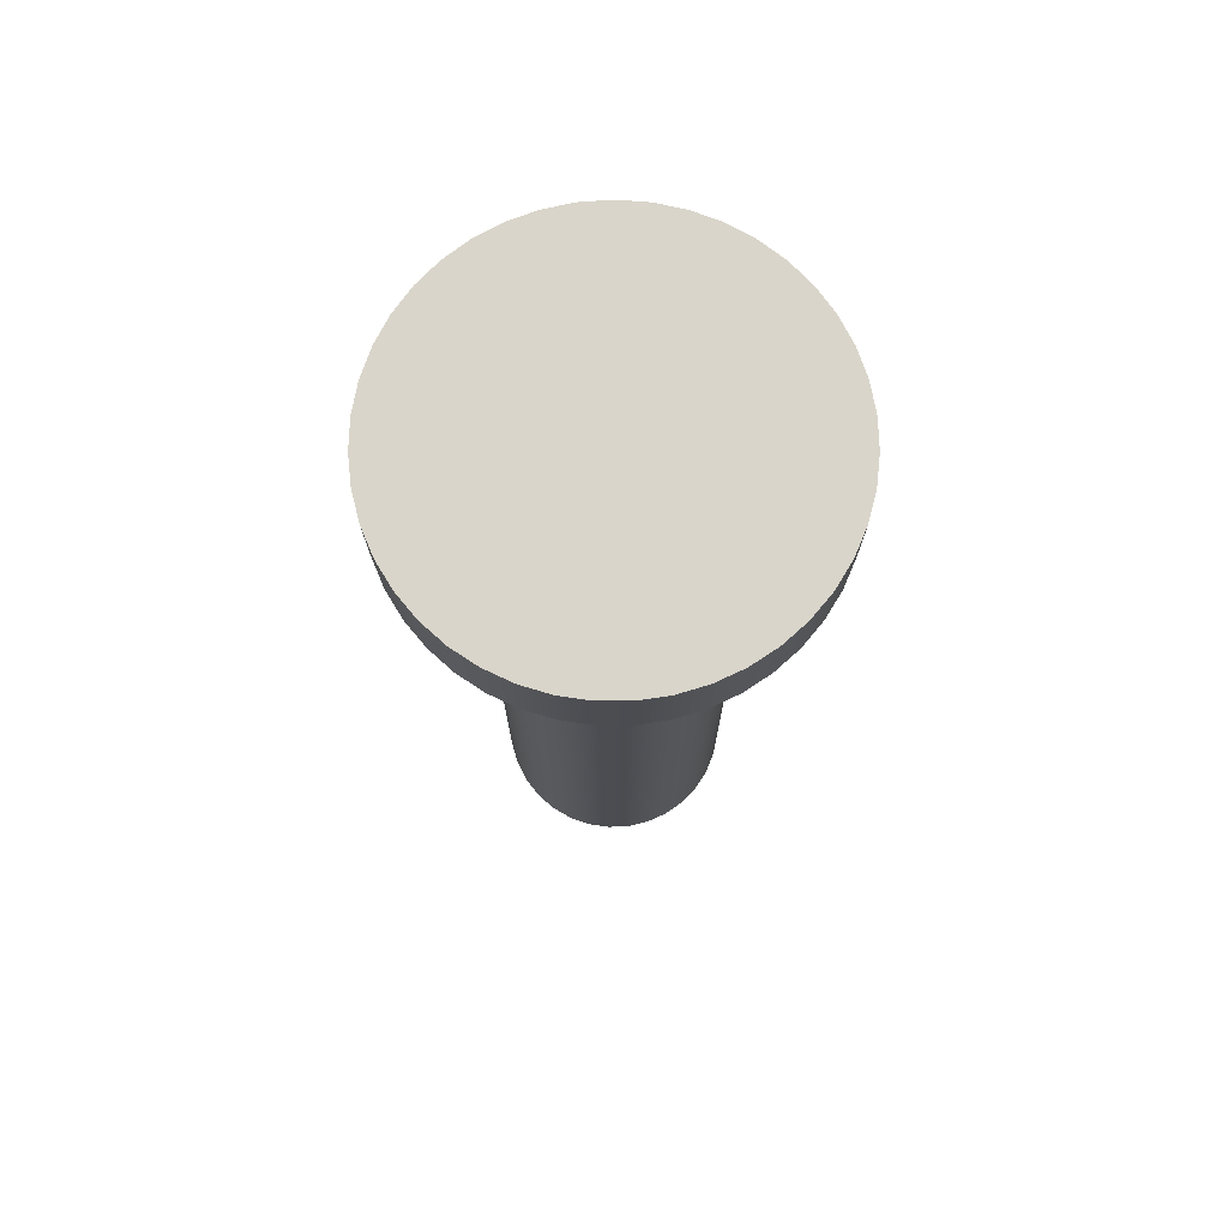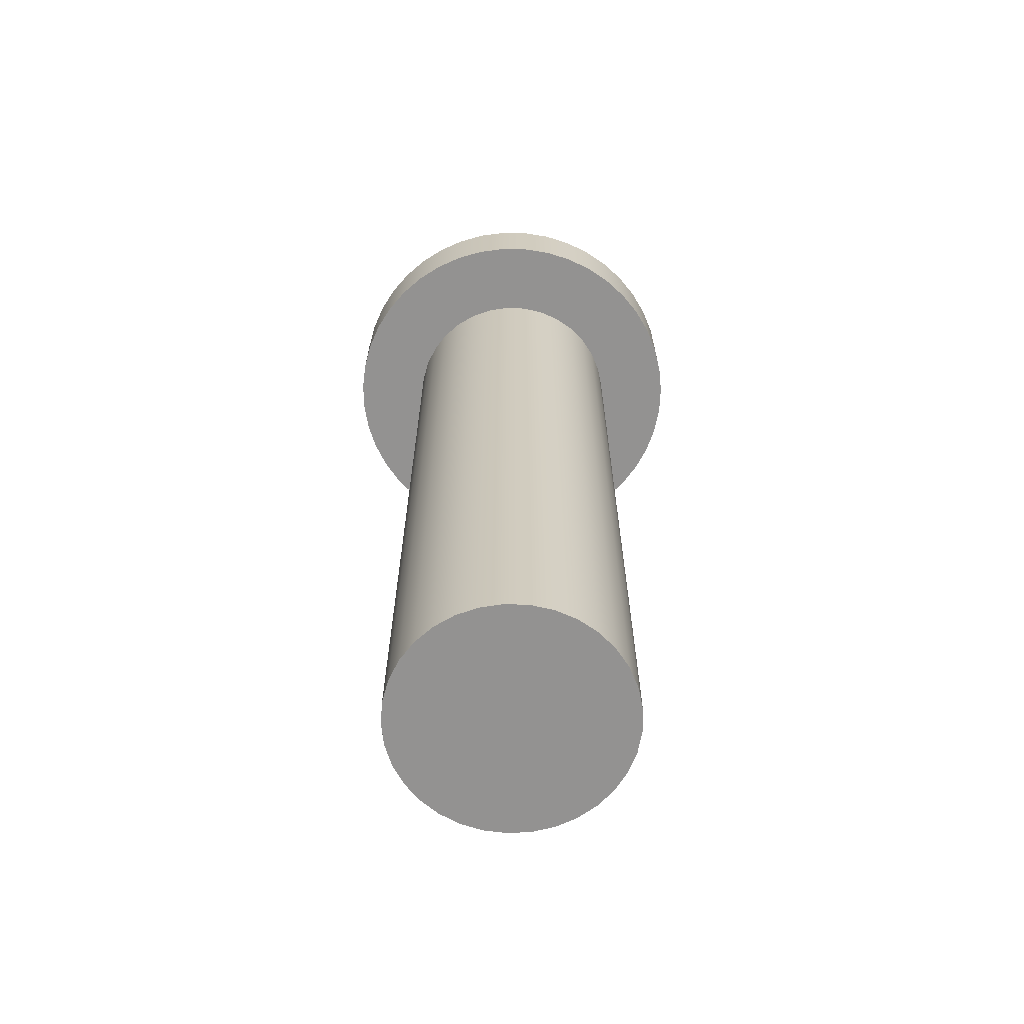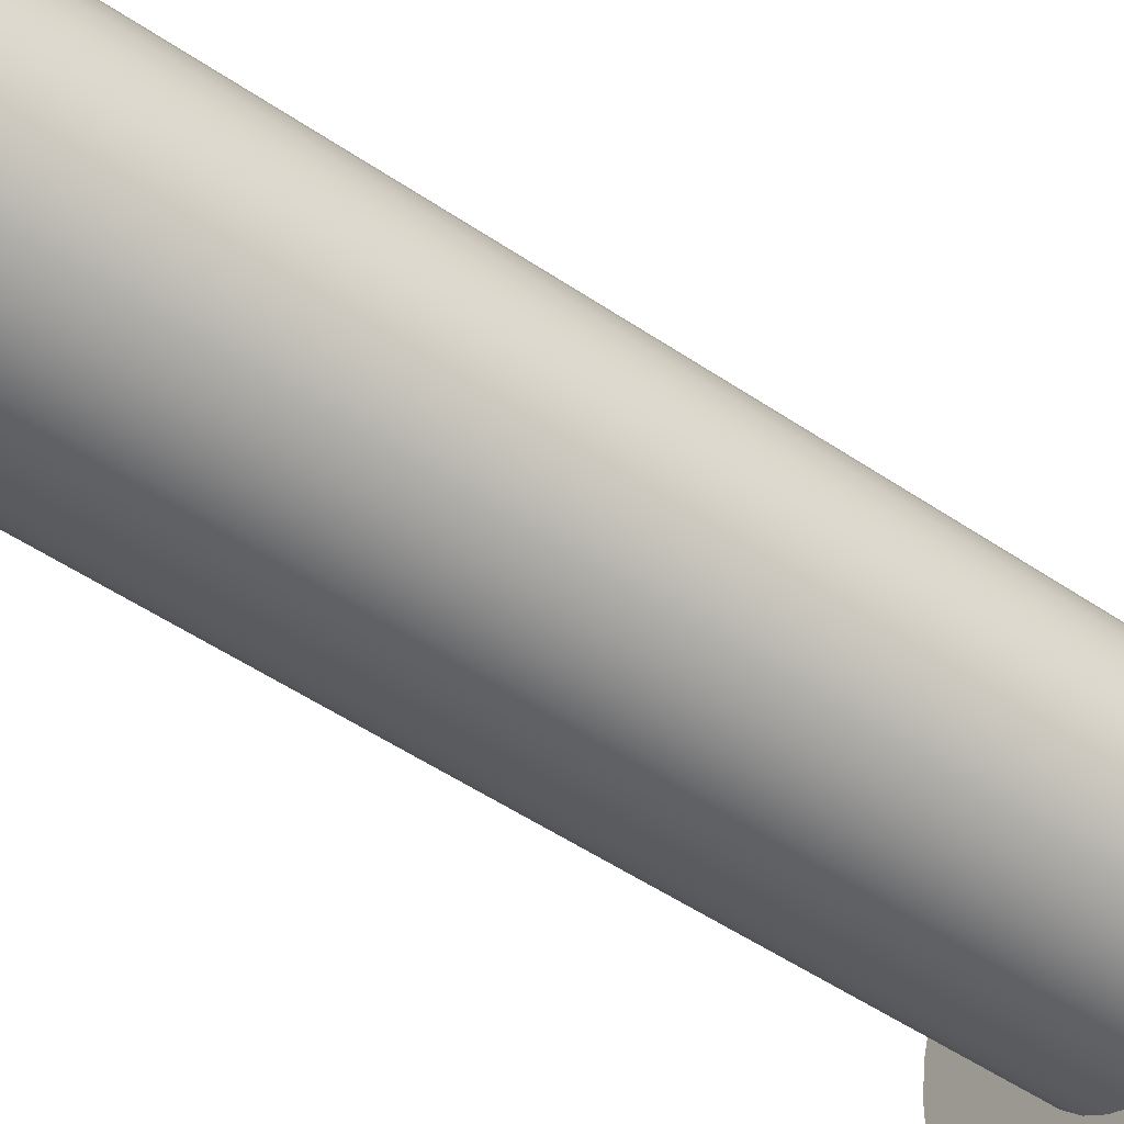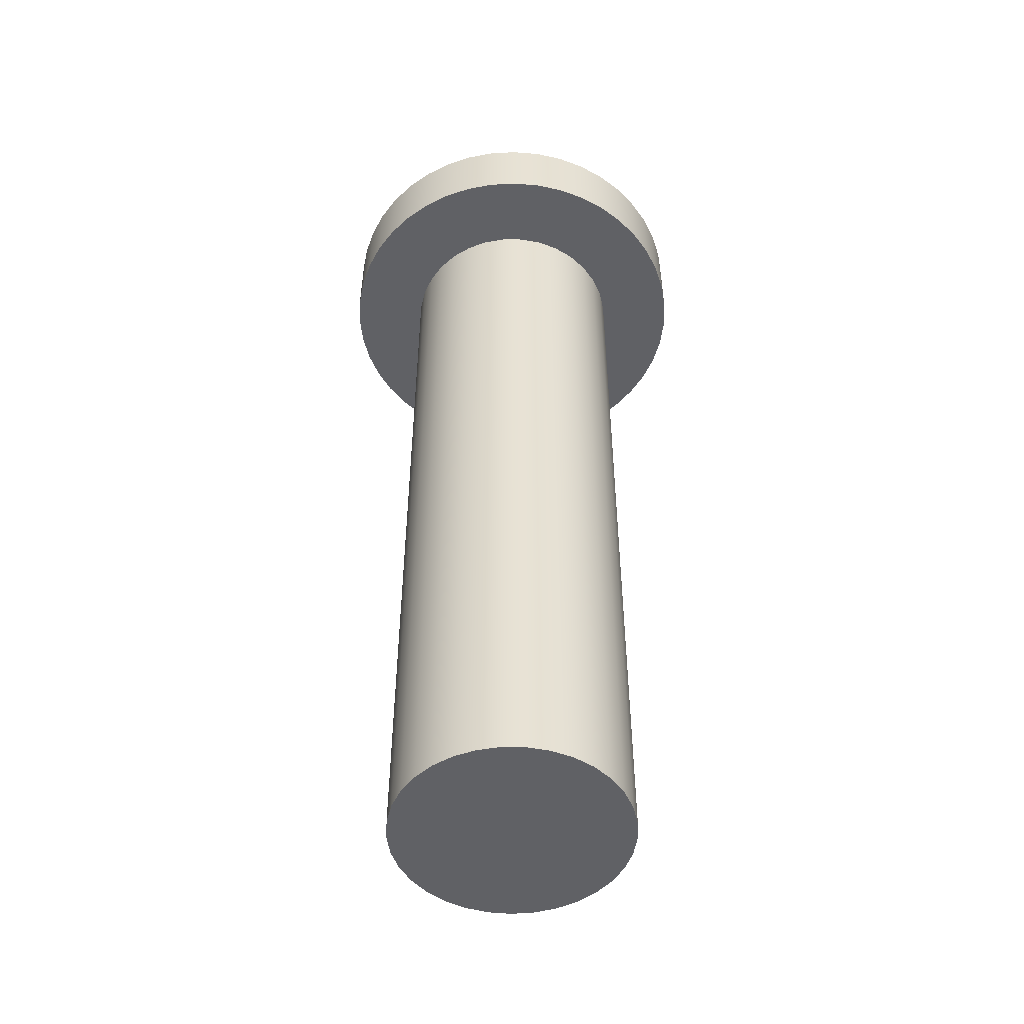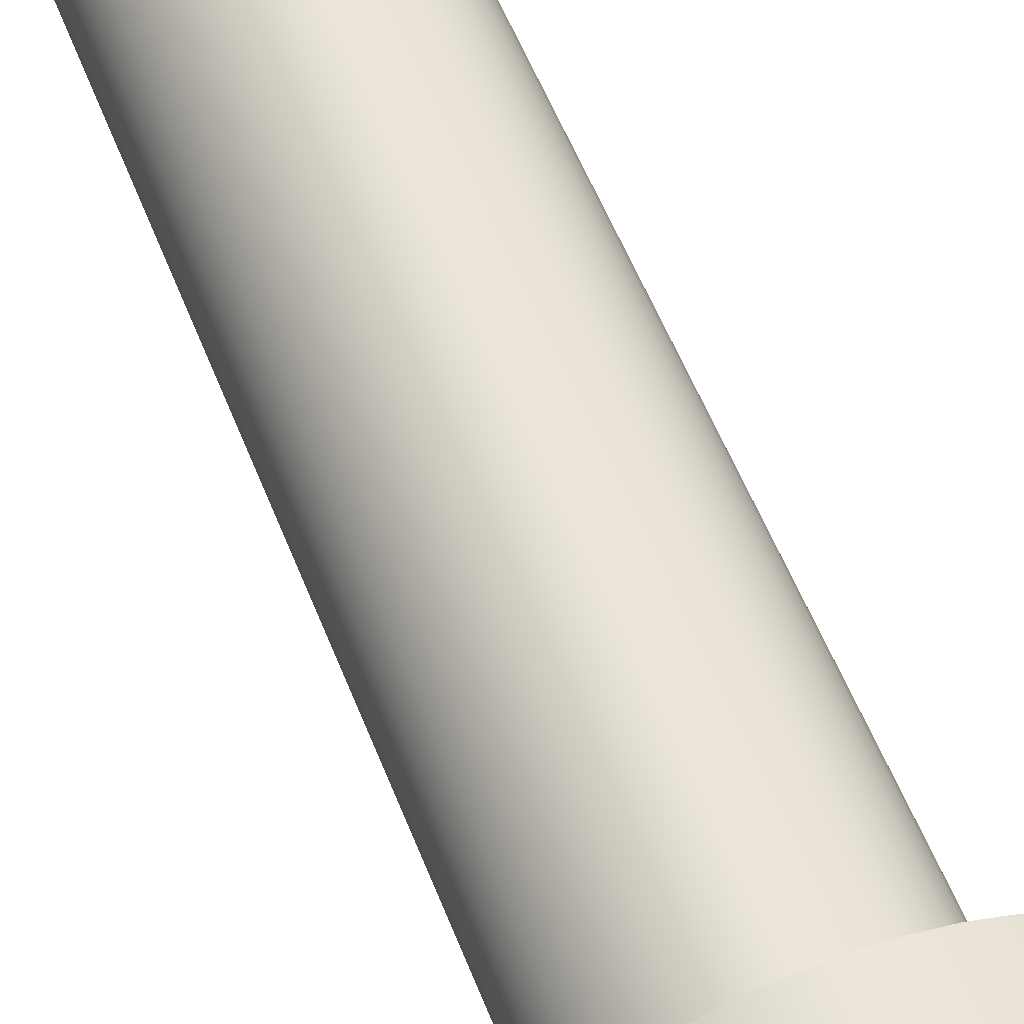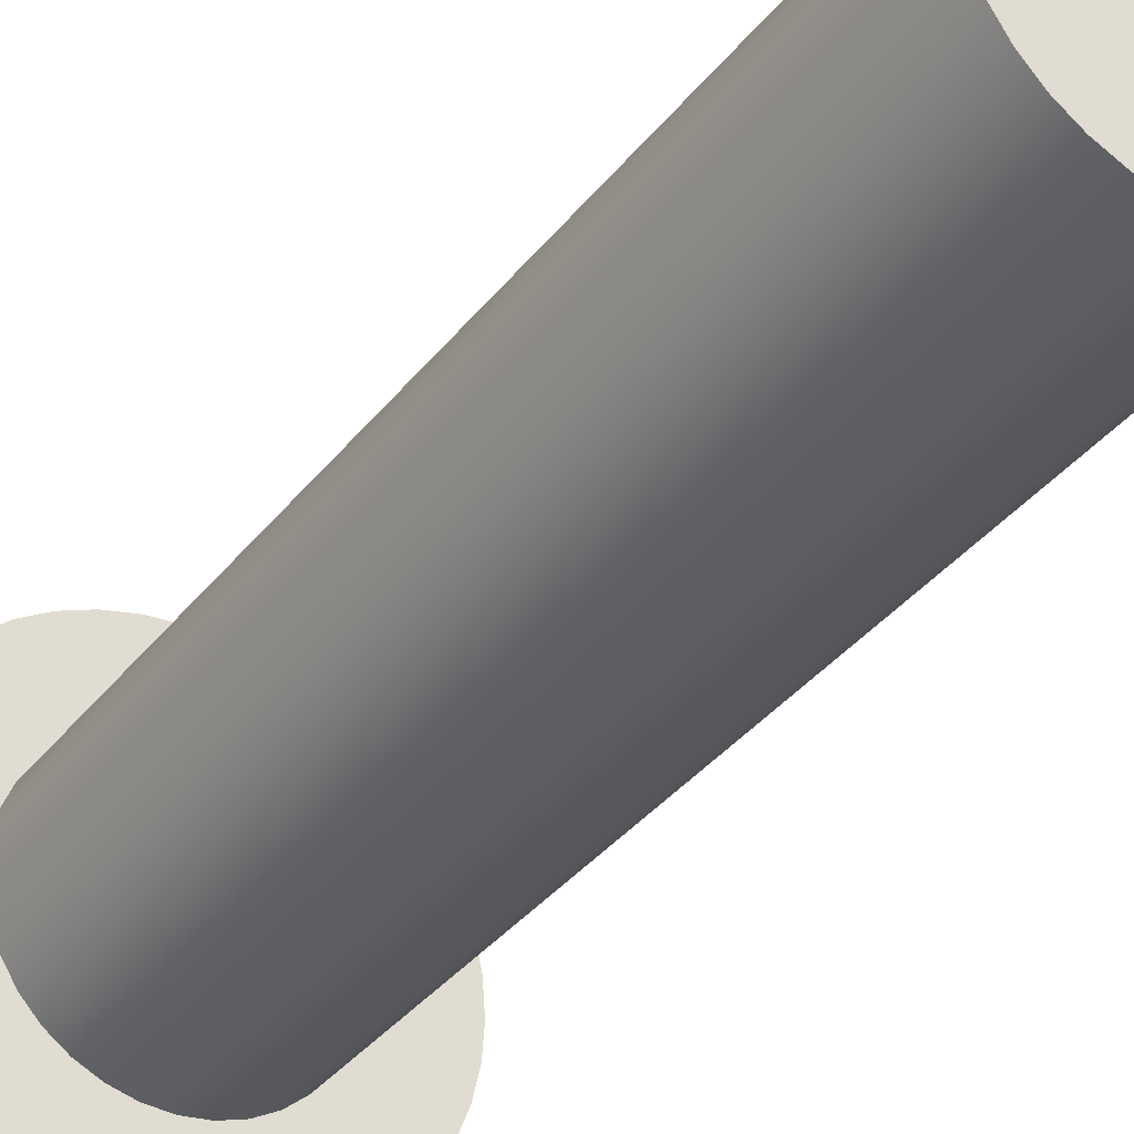
<metadata>
{"format":"obj","ext":"obj","renderer":"f3d","projection":"perspective","resolution":1024,"background":"white","views":[{"elev":74.4,"azim":98.4,"up":"+Z"},{"elev":-66.5,"azim":-86.6,"up":"+Z"},{"elev":-51.0,"azim":-126.6,"up":"+Y"},{"elev":-50.4,"azim":-74.1,"up":"+Z"},{"elev":56.8,"azim":-21.4,"up":"+Y"},{"elev":-36.0,"azim":147.4,"up":"+Y"}]}
</metadata>
<code>
v -2.5 -3.062e-16 11
v -2.473 0.364 11
v -2.394 0.7202 11
v -2.264 1.061 11
v -2.085 1.379 11
v -1.862 1.668 11
v -1.599 1.922 11
v -1.302 2.134 11
v -0.9778 2.301 11
v -0.6323 2.419 11
v -0.2734 2.485 11
v 0.09131 2.498 11
v 0.4541 2.458 11
v 0.8072 2.366 11
v 1.143 2.223 11
v 1.455 2.033 11
v 1.735 1.8 11
v 1.979 1.528 11
v 2.18 1.224 11
v 2.335 0.8931 11
v 2.44 0.5436 11
v 2.493 0.1825 11
v 2.493 -0.1825 11
v 2.44 -0.5436 11
v 2.335 -0.8931 11
v 2.18 -1.224 11
v 1.979 -1.528 11
v 1.735 -1.8 11
v 1.455 -2.033 11
v 1.143 -2.223 11
v 0.8072 -2.366 11
v 0.4541 -2.458 11
v 0.09131 -2.498 11
v -0.2734 -2.485 11
v -0.6323 -2.419 11
v -0.9778 -2.301 11
v -1.302 -2.134 11
v -1.599 -1.922 11
v -1.862 -1.668 11
v -2.085 -1.379 11
v -2.264 -1.061 11
v -2.394 -0.7202 11
v -2.473 -0.364 11
v -1.5 -1.837e-16 11
v -1.473 -0.2839 11
v -1.393 -0.5575 11
v -1.262 -0.811 11
v -1.086 -1.035 11
v -0.8701 -1.222 11
v -0.6231 -1.364 11
v -0.3536 -1.458 11
v -0.07137 -1.498 11
v 0.2135 -1.485 11
v 0.4906 -1.418 11
v 0.75 -1.299 11
v 0.9823 -1.134 11
v 1.179 -0.9272 11
v 1.333 -0.6873 11
v 1.439 -0.4226 11
v 1.493 -0.1426 11
v 1.493 0.1426 11
v 1.439 0.4226 11
v 1.333 0.6873 11
v 1.179 0.9272 11
v 0.9823 1.134 11
v 0.75 1.299 11
v 0.4906 1.418 11
v 0.2135 1.485 11
v -0.07137 1.498 11
v -0.3536 1.458 11
v -0.6231 1.364 11
v -0.8701 1.222 11
v -1.086 1.035 11
v -1.262 0.811 11
v -1.393 0.5575 11
v -1.473 0.2839 11
v -2.5 -3.062e-16 12
v -2.473 0.364 12
v -2.394 0.7202 12
v -2.264 1.061 12
v -2.085 1.379 12
v -1.862 1.668 12
v -1.599 1.922 12
v -1.302 2.134 12
v -0.9778 2.301 12
v -0.6323 2.419 12
v -0.2734 2.485 12
v 0.09131 2.498 12
v 0.4541 2.458 12
v 0.8072 2.366 12
v 1.143 2.223 12
v 1.455 2.033 12
v 1.735 1.8 12
v 1.979 1.528 12
v 2.18 1.224 12
v 2.335 0.8931 12
v 2.44 0.5436 12
v 2.493 0.1825 12
v 2.493 -0.1825 12
v 2.44 -0.5436 12
v 2.335 -0.8931 12
v 2.18 -1.224 12
v 1.979 -1.528 12
v 1.735 -1.8 12
v 1.455 -2.033 12
v 1.143 -2.223 12
v 0.8072 -2.366 12
v 0.4541 -2.458 12
v 0.09131 -2.498 12
v -0.2734 -2.485 12
v -0.6323 -2.419 12
v -0.9778 -2.301 12
v -1.302 -2.134 12
v -1.599 -1.922 12
v -1.862 -1.668 12
v -2.085 -1.379 12
v -2.264 -1.061 12
v -2.394 -0.7202 12
v -2.473 -0.364 12
v -2.5 -3.062e-16 11
v -2.473 -0.364 11
v -2.394 -0.7202 11
v -2.264 -1.061 11
v -2.085 -1.379 11
v -1.862 -1.668 11
v -1.599 -1.922 11
v -1.302 -2.134 11
v -0.9778 -2.301 11
v -0.6323 -2.419 11
v -0.2734 -2.485 11
v 0.09131 -2.498 11
v 0.4541 -2.458 11
v 0.8072 -2.366 11
v 1.143 -2.223 11
v 1.455 -2.033 11
v 1.735 -1.8 11
v 1.979 -1.528 11
v 2.18 -1.224 11
v 2.335 -0.8931 11
v 2.44 -0.5436 11
v 2.493 -0.1825 11
v 2.493 0.1825 11
v 2.44 0.5436 11
v 2.335 0.8931 11
v 2.18 1.224 11
v 1.979 1.528 11
v 1.735 1.8 11
v 1.455 2.033 11
v 1.143 2.223 11
v 0.8072 2.366 11
v 0.4541 2.458 11
v 0.09131 2.498 11
v -0.2734 2.485 11
v -0.6323 2.419 11
v -0.9778 2.301 11
v -1.302 2.134 11
v -1.599 1.922 11
v -1.862 1.668 11
v -2.085 1.379 11
v -2.264 1.061 11
v -2.394 0.7202 11
v -2.473 0.364 11
v -2.5 -3.062e-16 11
v -2.5 -3.062e-16 12
v -2.5 -3.062e-16 12
v -2.473 -0.364 12
v -2.394 -0.7202 12
v -2.264 -1.061 12
v -2.085 -1.379 12
v -1.862 -1.668 12
v -1.599 -1.922 12
v -1.302 -2.134 12
v -0.9778 -2.301 12
v -0.6323 -2.419 12
v -0.2734 -2.485 12
v 0.09131 -2.498 12
v 0.4541 -2.458 12
v 0.8072 -2.366 12
v 1.143 -2.223 12
v 1.455 -2.033 12
v 1.735 -1.8 12
v 1.979 -1.528 12
v 2.18 -1.224 12
v 2.335 -0.8931 12
v 2.44 -0.5436 12
v 2.493 -0.1825 12
v 2.493 0.1825 12
v 2.44 0.5436 12
v 2.335 0.8931 12
v 2.18 1.224 12
v 1.979 1.528 12
v 1.735 1.8 12
v 1.455 2.033 12
v 1.143 2.223 12
v 0.8072 2.366 12
v 0.4541 2.458 12
v 0.09131 2.498 12
v -0.2734 2.485 12
v -0.6323 2.419 12
v -0.9778 2.301 12
v -1.302 2.134 12
v -1.599 1.922 12
v -1.862 1.668 12
v -2.085 1.379 12
v -2.264 1.061 12
v -2.394 0.7202 12
v -2.473 0.364 12
v -1.5 -1.837e-16 11
v -1.473 0.2839 11
v -1.393 0.5575 11
v -1.262 0.811 11
v -1.086 1.035 11
v -0.8701 1.222 11
v -0.6231 1.364 11
v -0.3536 1.458 11
v -0.07137 1.498 11
v 0.2135 1.485 11
v 0.4906 1.418 11
v 0.75 1.299 11
v 0.9823 1.134 11
v 1.179 0.9272 11
v 1.333 0.6873 11
v 1.439 0.4226 11
v 1.493 0.1426 11
v 1.493 -0.1426 11
v 1.439 -0.4226 11
v 1.333 -0.6873 11
v 1.179 -0.9272 11
v 0.9823 -1.134 11
v 0.75 -1.299 11
v 0.4906 -1.418 11
v 0.2135 -1.485 11
v -0.07137 -1.498 11
v -0.3536 -1.458 11
v -0.6231 -1.364 11
v -0.8701 -1.222 11
v -1.086 -1.035 11
v -1.262 -0.811 11
v -1.393 -0.5575 11
v -1.473 -0.2839 11
v -1.5 -1.837e-16 0
v -1.473 -0.2839 0
v -1.393 -0.5575 0
v -1.262 -0.811 0
v -1.086 -1.035 0
v -0.8701 -1.222 0
v -0.6231 -1.364 0
v -0.3536 -1.458 0
v -0.07137 -1.498 0
v 0.2135 -1.485 0
v 0.4906 -1.418 0
v 0.75 -1.299 0
v 0.9823 -1.134 0
v 1.179 -0.9272 0
v 1.333 -0.6873 0
v 1.439 -0.4226 0
v 1.493 -0.1426 0
v 1.493 0.1426 0
v 1.439 0.4226 0
v 1.333 0.6873 0
v 1.179 0.9272 0
v 0.9823 1.134 0
v 0.75 1.299 0
v 0.4906 1.418 0
v 0.2135 1.485 0
v -0.07137 1.498 0
v -0.3536 1.458 0
v -0.6231 1.364 0
v -0.8701 1.222 0
v -1.086 1.035 0
v -1.262 0.811 0
v -1.393 0.5575 0
v -1.473 0.2839 0
v -1.5 -1.837e-16 0
v -1.5 -1.837e-16 11
v -1.5 -1.837e-16 0
v -1.473 0.2839 0
v -1.393 0.5575 0
v -1.262 0.811 0
v -1.086 1.035 0
v -0.8701 1.222 0
v -0.6231 1.364 0
v -0.3536 1.458 0
v -0.07137 1.498 0
v 0.2135 1.485 0
v 0.4906 1.418 0
v 0.75 1.299 0
v 0.9823 1.134 0
v 1.179 0.9272 0
v 1.333 0.6873 0
v 1.439 0.4226 0
v 1.493 0.1426 0
v 1.493 -0.1426 0
v 1.439 -0.4226 0
v 1.333 -0.6873 0
v 1.179 -0.9272 0
v 0.9823 -1.134 0
v 0.75 -1.299 0
v 0.4906 -1.418 0
v 0.2135 -1.485 0
v -0.07137 -1.498 0
v -0.3536 -1.458 0
v -0.6231 -1.364 0
v -0.8701 -1.222 0
v -1.086 -1.035 0
v -1.262 -0.811 0
v -1.393 -0.5575 0
v -1.473 -0.2839 0
g 2ad0a938-e376-11ea-a60f-54bf646e7e1f
f 43 1 44
f 44 1 2
f 44 2 76
f 76 2 3
f 76 3 75
f 75 3 4
f 75 4 74
f 74 4 5
f 74 5 6
f 74 6 73
f 73 6 7
f 73 7 72
f 72 7 8
f 72 8 71
f 71 8 9
f 71 9 70
f 70 9 10
f 70 10 11
f 70 11 69
f 69 11 12
f 69 12 68
f 68 12 13
f 68 13 67
f 67 13 14
f 67 14 15
f 67 15 66
f 66 15 16
f 66 16 65
f 65 16 17
f 65 17 64
f 64 17 18
f 64 18 19
f 64 19 63
f 63 19 20
f 63 20 62
f 62 20 21
f 62 21 61
f 61 21 22
f 61 22 23
f 61 23 60
f 60 23 24
f 60 24 59
f 59 24 25
f 59 25 58
f 58 25 26
f 58 26 57
f 57 26 27
f 57 27 28
f 57 28 56
f 56 28 29
f 56 29 55
f 55 29 30
f 55 30 54
f 54 30 31
f 54 31 32
f 54 32 53
f 53 32 33
f 53 33 52
f 52 33 34
f 52 34 51
f 51 34 35
f 51 35 36
f 51 36 50
f 50 36 37
f 50 37 49
f 49 37 38
f 49 38 48
f 48 38 39
f 48 39 47
f 47 39 40
f 47 40 41
f 47 41 46
f 46 41 42
f 46 42 45
f 45 42 43
f 45 43 44
g 2adbccba-e376-11ea-9db0-54bf646e7e1f
f 78 162 77
f 77 162 163
f 164 120 119
f 119 120 121
f 119 121 118
f 118 121 122
f 118 122 117
f 117 122 123
f 117 123 116
f 116 123 124
f 116 124 115
f 115 124 125
f 115 125 114
f 114 125 126
f 114 126 113
f 113 126 127
f 113 127 112
f 112 127 128
f 112 128 111
f 111 128 129
f 111 129 110
f 110 129 130
f 110 130 109
f 109 130 131
f 109 131 108
f 108 131 132
f 108 132 107
f 107 132 133
f 107 133 106
f 106 133 134
f 106 134 105
f 105 134 135
f 105 135 104
f 104 135 136
f 104 136 103
f 103 136 137
f 103 137 102
f 102 137 138
f 102 138 101
f 101 138 139
f 101 139 100
f 100 139 140
f 100 140 99
f 99 140 141
f 99 141 98
f 98 141 142
f 98 142 97
f 97 142 143
f 97 143 96
f 96 143 144
f 96 144 95
f 95 144 145
f 95 145 94
f 94 145 146
f 94 146 93
f 93 146 147
f 93 147 92
f 92 147 148
f 92 148 91
f 91 148 149
f 91 149 90
f 90 149 150
f 90 150 89
f 89 150 151
f 89 151 88
f 88 151 152
f 88 152 87
f 87 152 153
f 87 153 86
f 86 153 154
f 86 154 85
f 85 154 155
f 85 155 84
f 84 155 156
f 84 156 83
f 83 156 157
f 83 157 82
f 82 157 158
f 82 158 81
f 81 158 159
f 81 159 80
f 80 159 160
f 80 160 79
f 79 160 161
f 79 161 78
f 78 161 162
g 2ae36e4c-e376-11ea-8699-54bf646e7e1f
f 165 166 207
f 207 166 206
f 206 166 167
f 206 167 205
f 205 167 204
f 204 167 203
f 203 167 168
f 203 168 202
f 202 168 201
f 201 168 200
f 200 168 199
f 199 168 198
f 198 168 197
f 197 168 196
f 196 168 195
f 195 168 194
f 194 168 193
f 193 168 192
f 192 168 191
f 191 168 190
f 190 168 189
f 189 168 188
f 188 168 187
f 187 168 186
f 186 168 185
f 185 168 184
f 184 168 183
f 183 168 169
f 183 169 182
f 182 169 170
f 182 170 181
f 181 170 171
f 181 171 180
f 180 171 172
f 180 172 179
f 179 172 173
f 179 173 178
f 178 173 174
f 178 174 177
f 177 174 175
f 177 175 176
g 2a291e78-e376-11ea-9cee-54bf646e7e1f
f 209 273 208
f 208 273 274
f 275 241 240
f 240 241 242
f 240 242 239
f 239 242 243
f 239 243 238
f 238 243 244
f 238 244 237
f 237 244 245
f 237 245 236
f 236 245 246
f 236 246 235
f 235 246 247
f 235 247 234
f 234 247 248
f 234 248 233
f 233 248 249
f 233 249 232
f 232 249 250
f 232 250 231
f 231 250 251
f 231 251 230
f 230 251 252
f 230 252 229
f 229 252 253
f 229 253 228
f 228 253 254
f 228 254 227
f 227 254 255
f 227 255 226
f 226 255 256
f 226 256 225
f 225 256 257
f 225 257 224
f 224 257 258
f 224 258 223
f 223 258 259
f 223 259 222
f 222 259 260
f 222 260 221
f 221 260 261
f 221 261 220
f 220 261 262
f 220 262 219
f 219 262 263
f 219 263 218
f 218 263 264
f 218 264 217
f 217 264 265
f 217 265 216
f 216 265 266
f 216 266 215
f 215 266 267
f 215 267 214
f 214 267 268
f 214 268 213
f 213 268 269
f 213 269 212
f 212 269 270
f 212 270 211
f 211 270 271
f 211 271 210
f 210 271 272
f 210 272 209
f 209 272 273
g 2a3839b8-e376-11ea-bfdd-54bf646e7e1f
f 308 276 297
f 297 276 277
f 297 277 296
f 296 277 278
f 296 278 279
f 279 280 296
f 296 280 281
f 296 281 282
f 282 283 296
f 296 283 284
f 296 284 285
f 285 286 296
f 296 286 287
f 296 287 288
f 288 289 296
f 296 289 295
f 295 289 290
f 295 290 294
f 294 290 291
f 294 291 293
f 293 291 292
f 298 304 297
f 297 304 305
f 297 305 306
f 304 298 303
f 303 298 299
f 303 299 302
f 302 299 300
f 302 300 301
f 306 307 297
f 297 307 308

</code>
